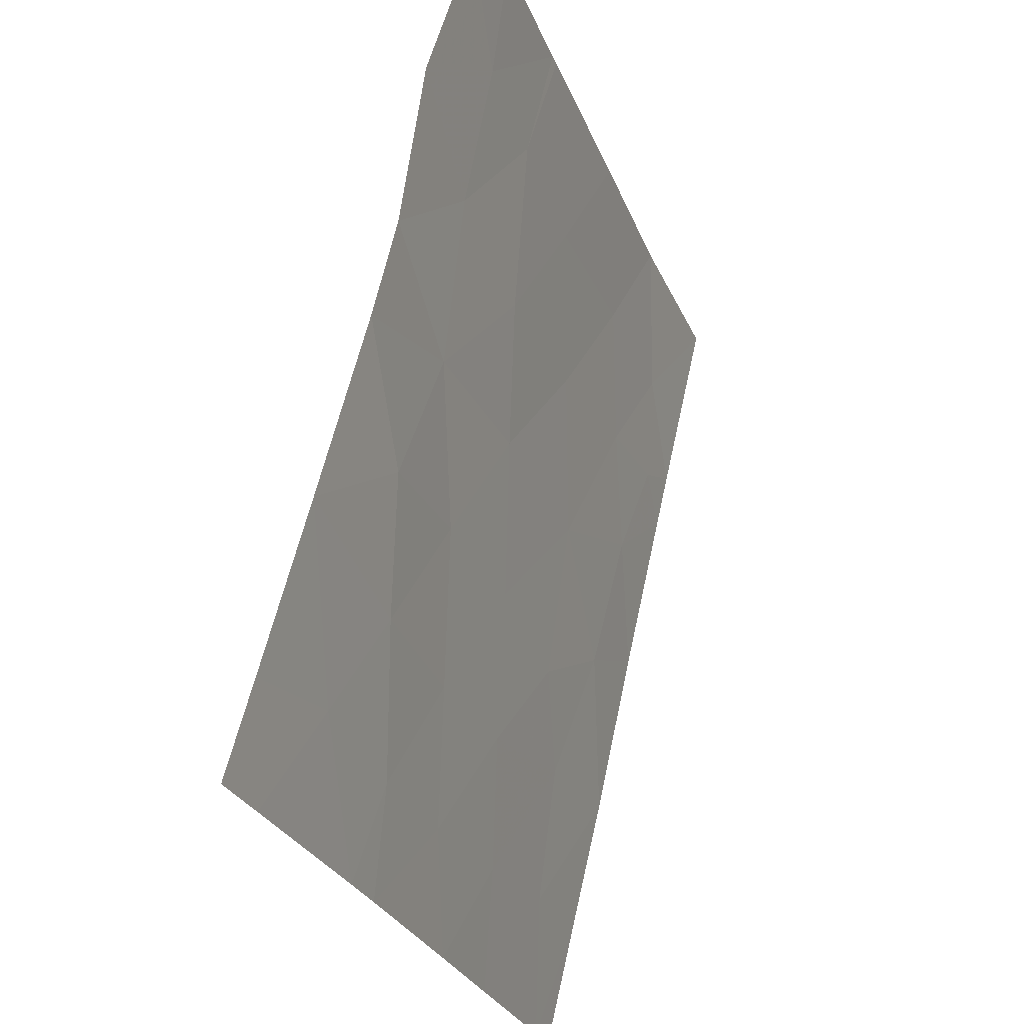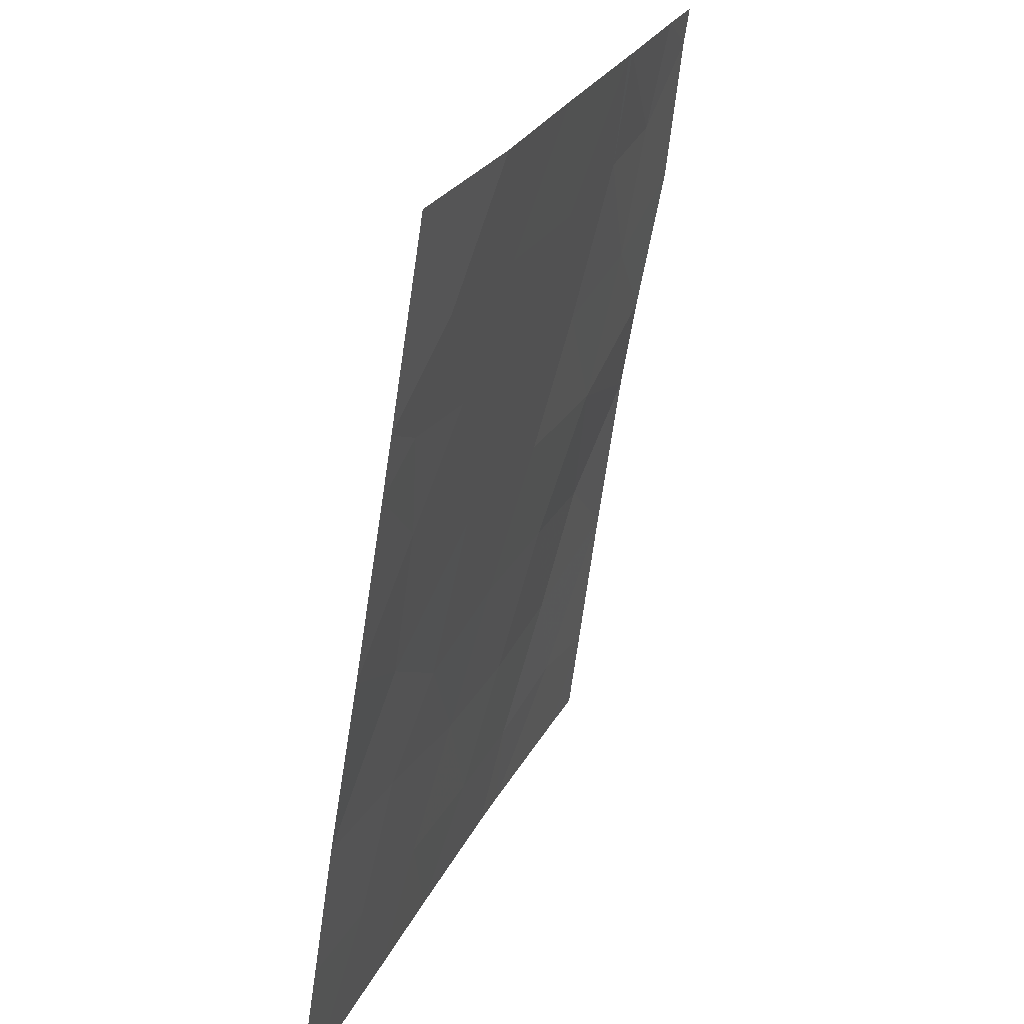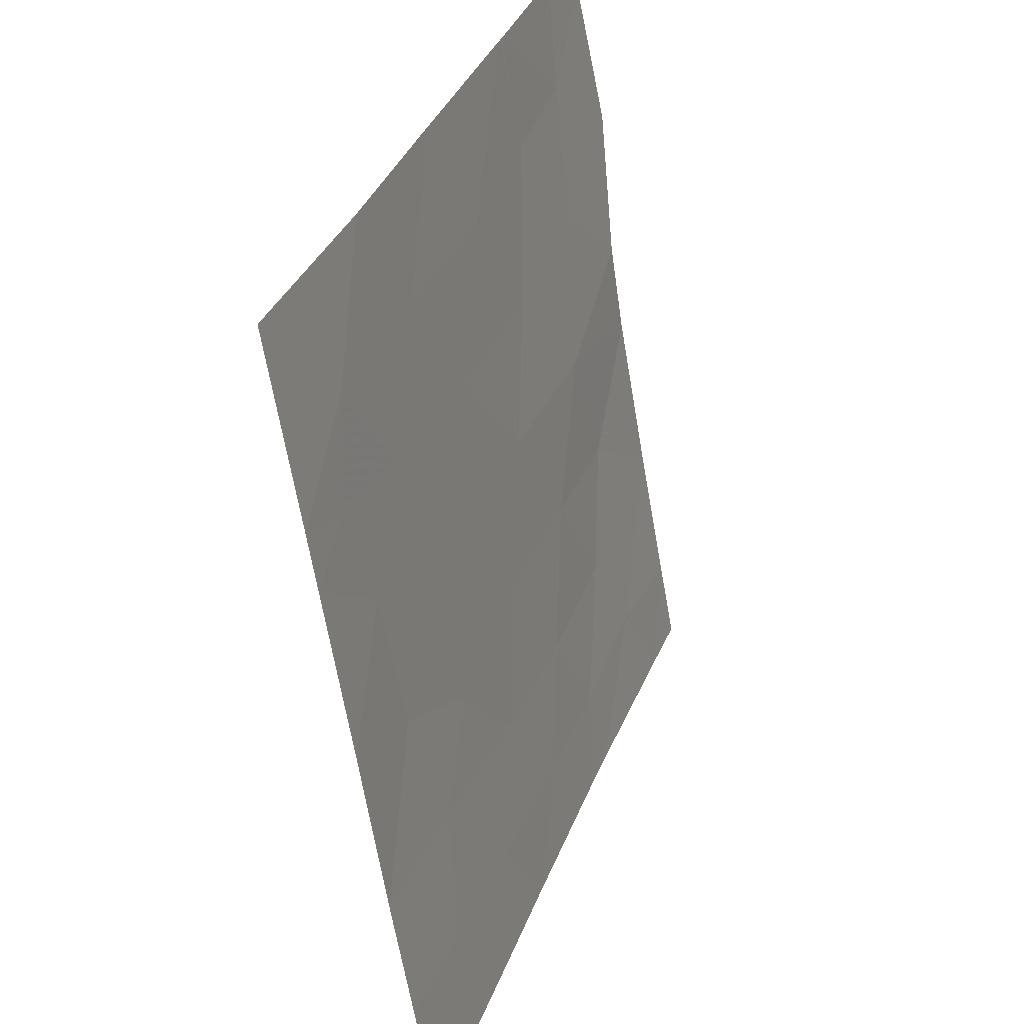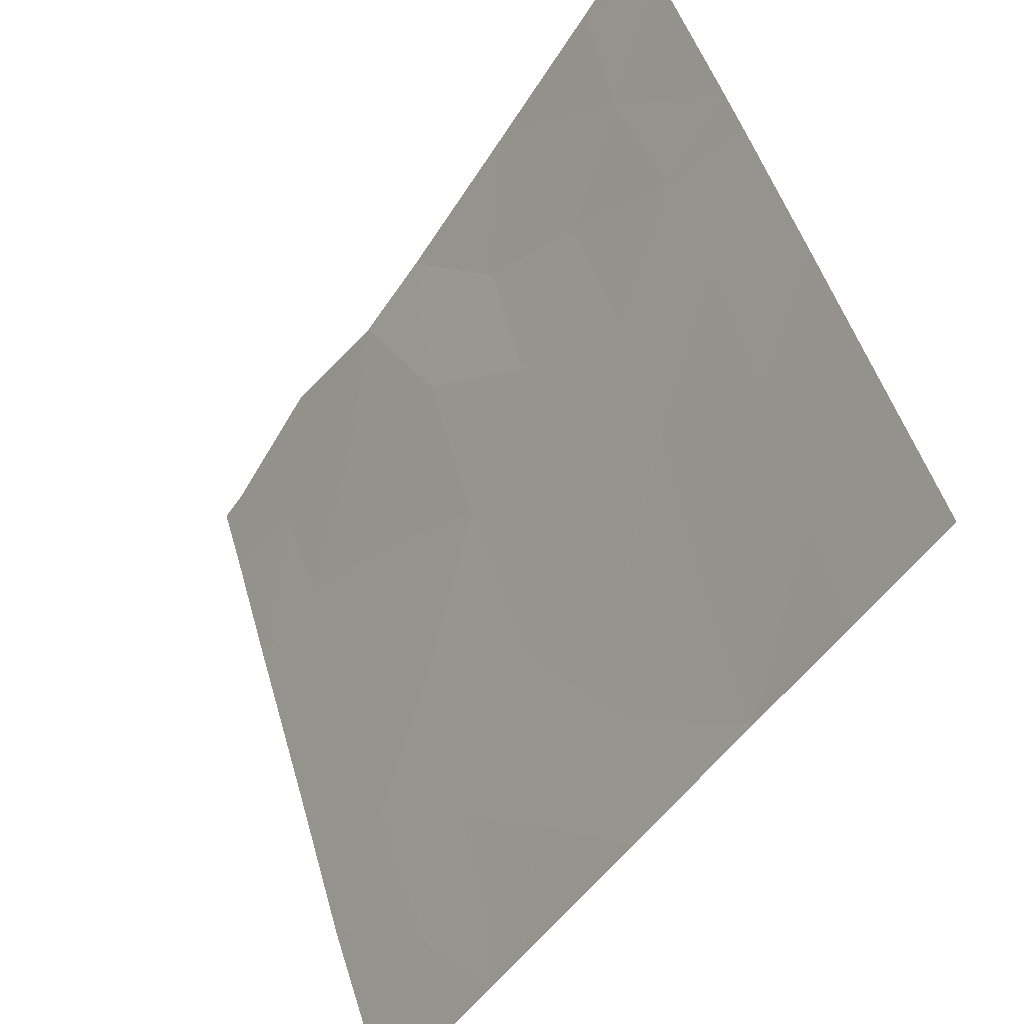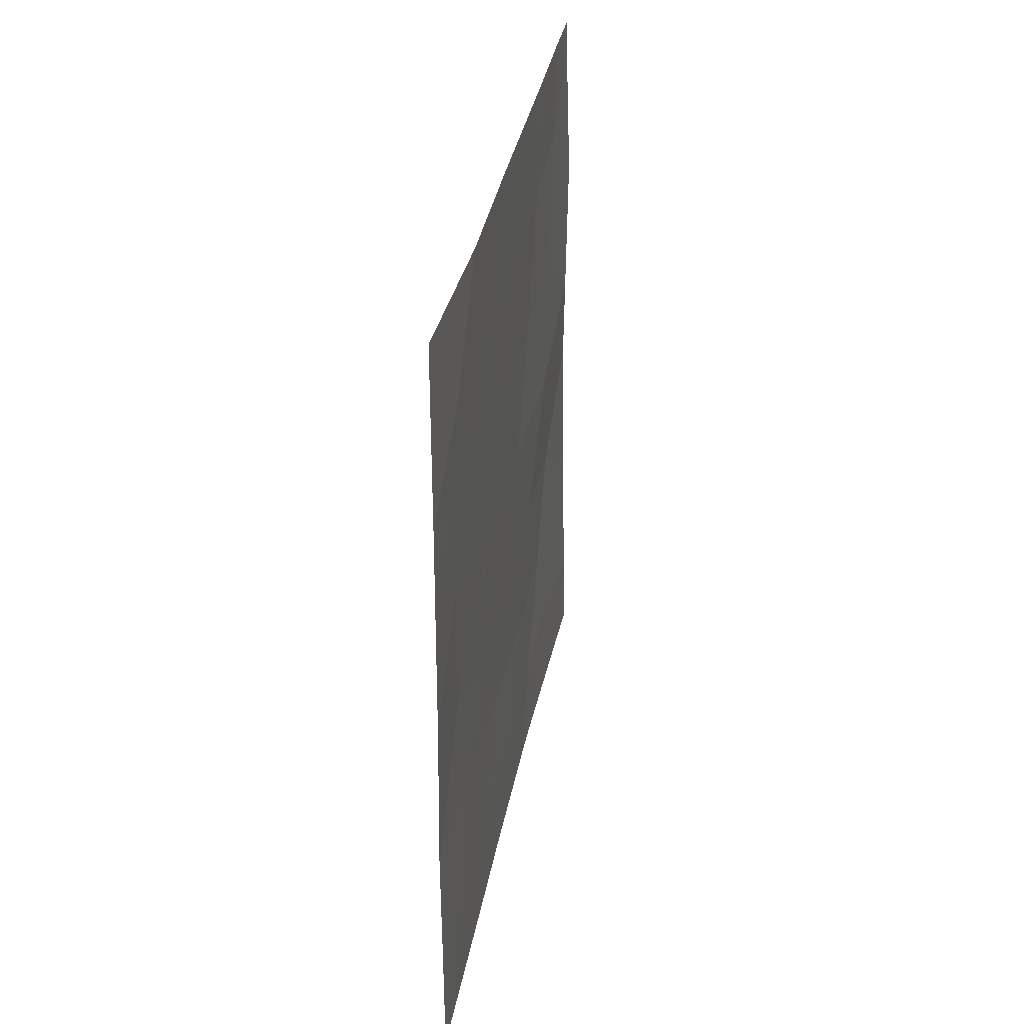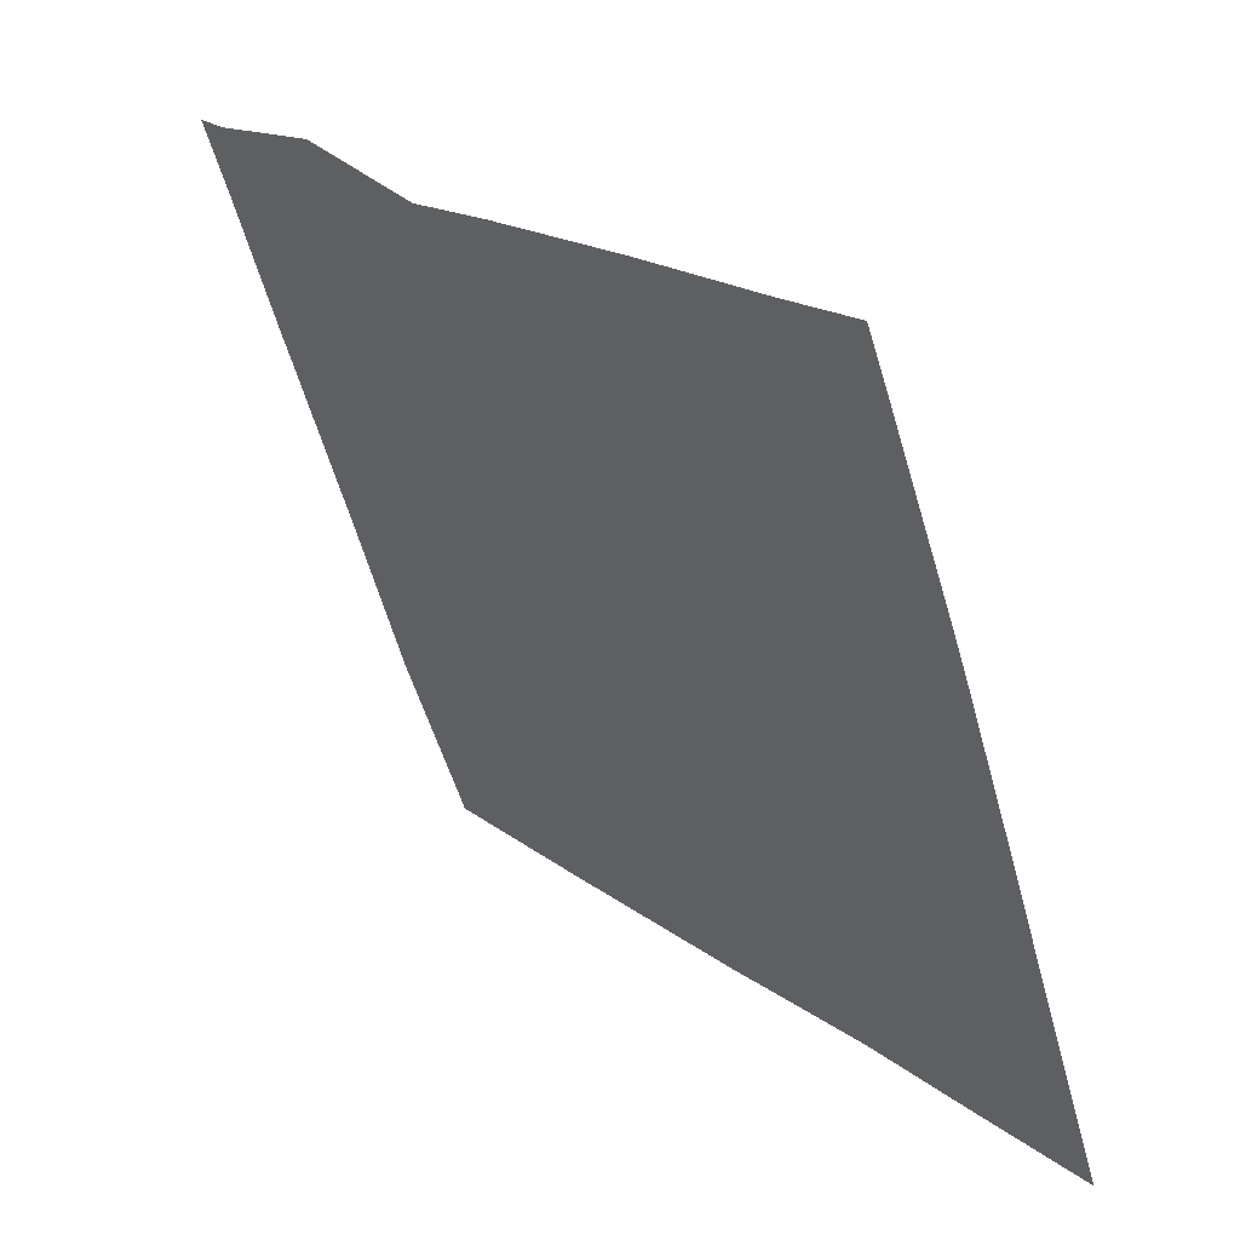
<metadata>
{"format":"obj","ext":"obj","renderer":"f3d","projection":"perspective","resolution":1024,"background":"white","views":[{"elev":66.1,"azim":-167.6,"up":"+Y"},{"elev":-62.9,"azim":-8.5,"up":"+Y"},{"elev":-57.1,"azim":8.1,"up":"+Y"},{"elev":-51.1,"azim":146.8,"up":"+Y"},{"elev":34.0,"azim":-9.4,"up":"+Z"},{"elev":21.5,"azim":142.7,"up":"+Y"}]}
</metadata>
<code>
v -106.2 83.91 42.92
v -105.3 86.39 48.4
v -107.6 79.85 46.99
v -106.5 83.25 38
v -106.2 83.68 50
v -107 81.46 50
v -107.4 80.38 48.33
v -105.5 85.92 39.38
v -105.4 86.14 38
v -106.1 84.26 39.4
v -105.7 85.5 38
v -104.3 89 45.41
v -105 87.09 44.61
v -105.4 86.17 50
v -107.4 80.47 43.5
v -105.8 85.03 41.04
v -105.2 86.87 41.13
v -107.7 79.61 38
v -107.4 80.55 39.71
v -107 81.72 38
v -106.8 82.35 39.53
v -106.5 83.17 41.11
v -106.3 83.48 46.51
v -107.9 79.1 39.84
v -107.9 79.09 38
v -107.9 79.06 47.35
v -107.9 79.06 50
v -104.2 89.38 47.39
v -104.3 89.16 49.49
v -104.8 87.85 48.55
v -105.5 85.88 42.88
v -104.9 87.59 42.76
v -104.4 89.08 44.03
v -104.3 89.19 41.55
v -106.9 82 42.63
v -104.9 87.67 39.58
v -107.9 79.08 44.1
v -107.9 79.12 41.68
v -104.2 89.27 39.28
v -104.7 88.19 50
v -104.4 89.17 50
v -105.3 86.32 50
v -104.5 88.52 38
v -104.2 89.34 38
v -105.6 85.64 46.39
v -104.9 87.63 46.67
v -107.1 81.33 46.82
v -107.9 79.06 46.53
v -107.5 80.3 45.51
v -107.3 81.01 41.5
v -106.8 82.34 44.71
v -105.9 84.61 48.21
v -106.7 82.37 48.32
v -105.9 84.8 44.74
f 11 8 10
f 11 9 8
f 4 11 10
f 14 5 52
f 46 45 13
f 45 54 13
f 16 17 31
f 19 18 20
f 19 24 18
f 24 25 18
f 26 48 3
f 27 26 7
f 28 29 30
f 32 33 13
f 34 33 32
f 34 17 36
f 34 32 17
f 5 6 53
f 38 15 37
f 31 54 1
f 21 50 19
f 38 24 19
f 13 54 31
f 38 19 50
f 53 23 52
f 36 39 34
f 17 32 31
f 32 13 31
f 21 4 10
f 10 22 21
f 46 12 28
f 8 17 16
f 16 10 8
f 28 30 46
f 41 40 29
f 40 30 29
f 30 40 42
f 30 42 2
f 20 4 21
f 39 36 43
f 6 7 53
f 42 14 2
f 44 39 43
f 16 22 10
f 35 22 1
f 38 50 15
f 1 22 16
f 46 2 45
f 2 46 30
f 23 47 51
f 48 37 49
f 15 49 37
f 48 49 3
f 3 47 7
f 47 23 53
f 22 50 21
f 45 52 23
f 52 45 2
f 6 27 7
f 7 26 3
f 35 51 15
f 51 49 15
f 36 17 8
f 9 36 8
f 12 46 13
f 19 20 21
f 52 2 14
f 33 12 13
f 52 5 53
f 36 9 43
f 35 50 22
f 31 1 16
f 51 35 1
f 49 47 3
f 47 53 7
f 51 1 54
f 51 54 23
f 54 45 23
f 49 51 47
f 50 35 15

</code>
